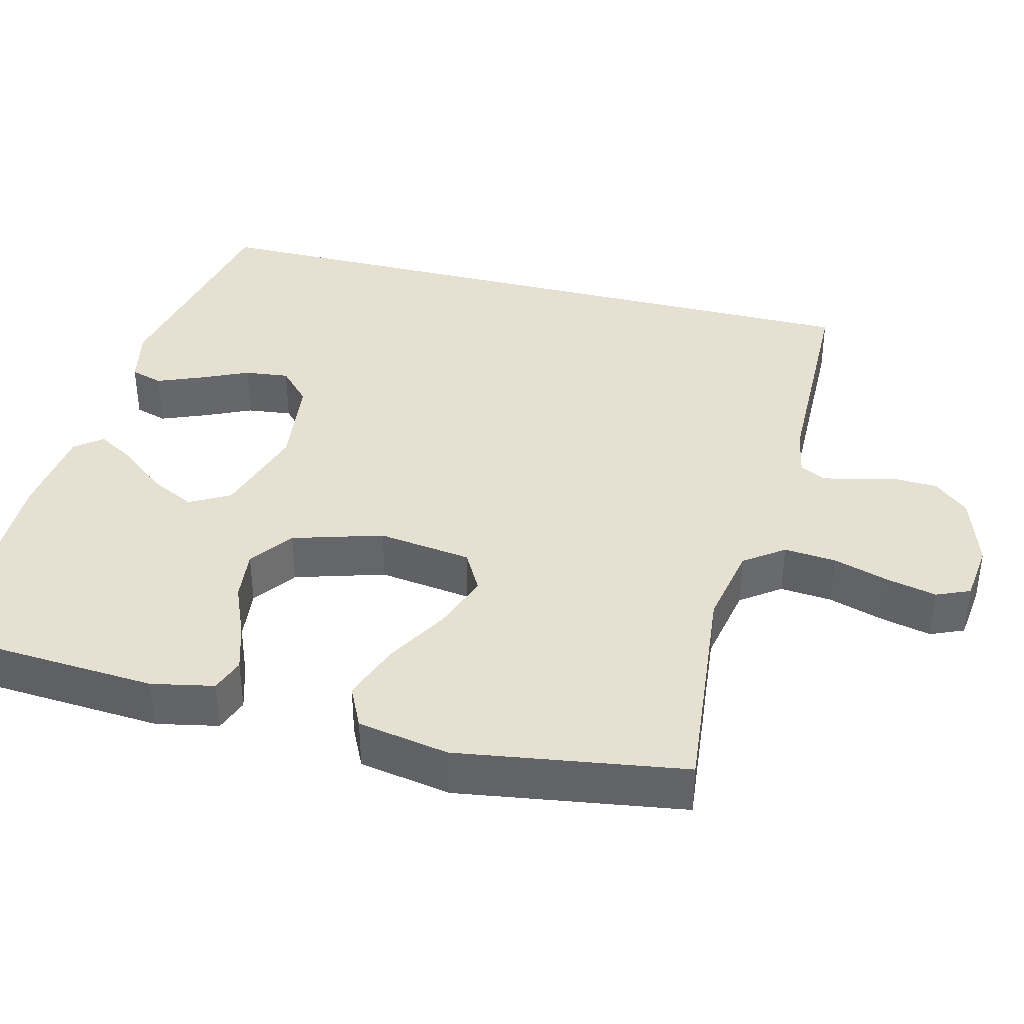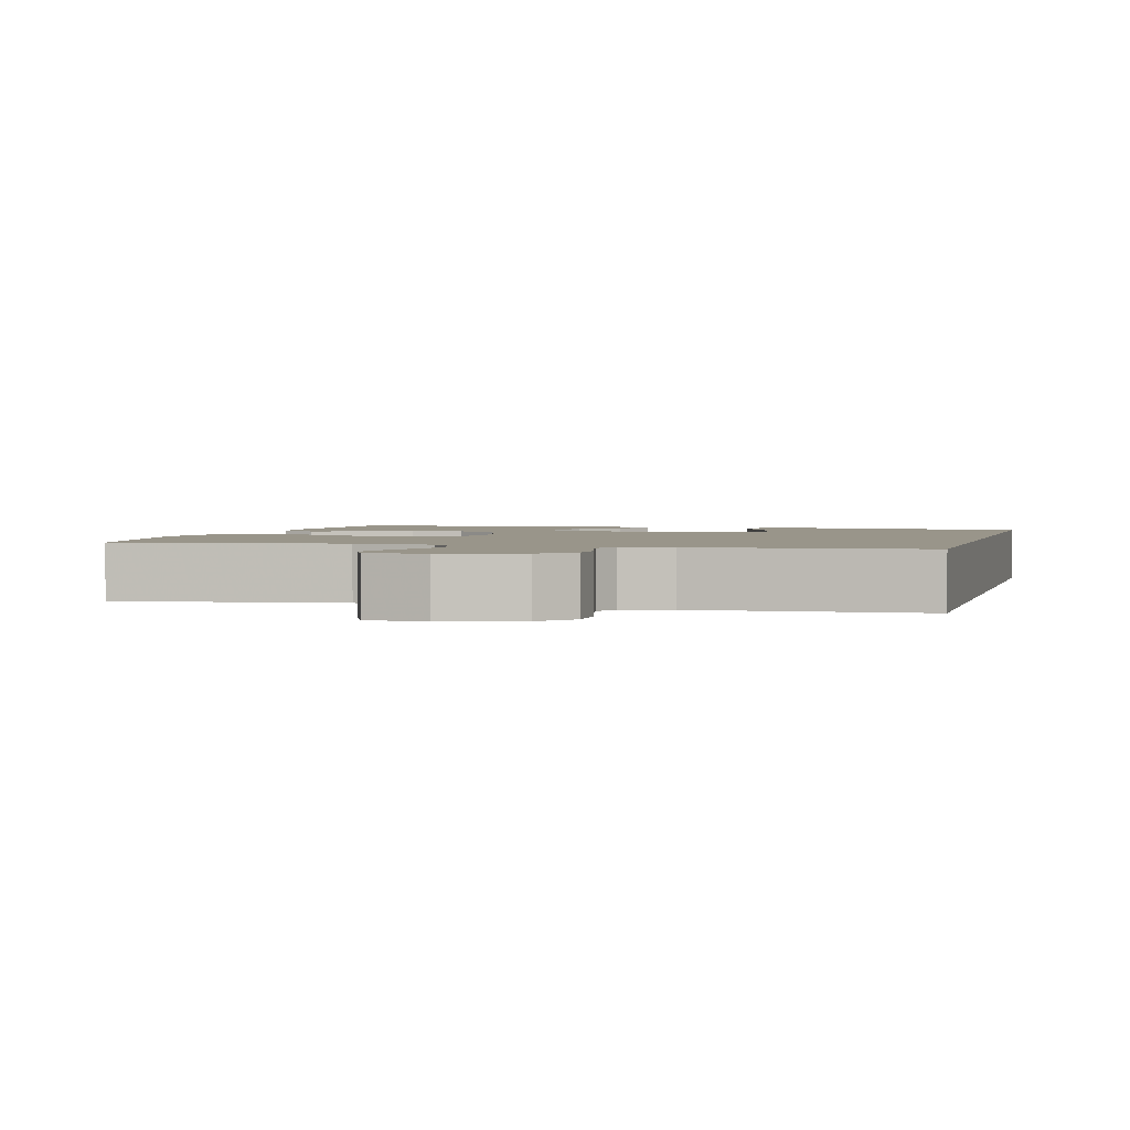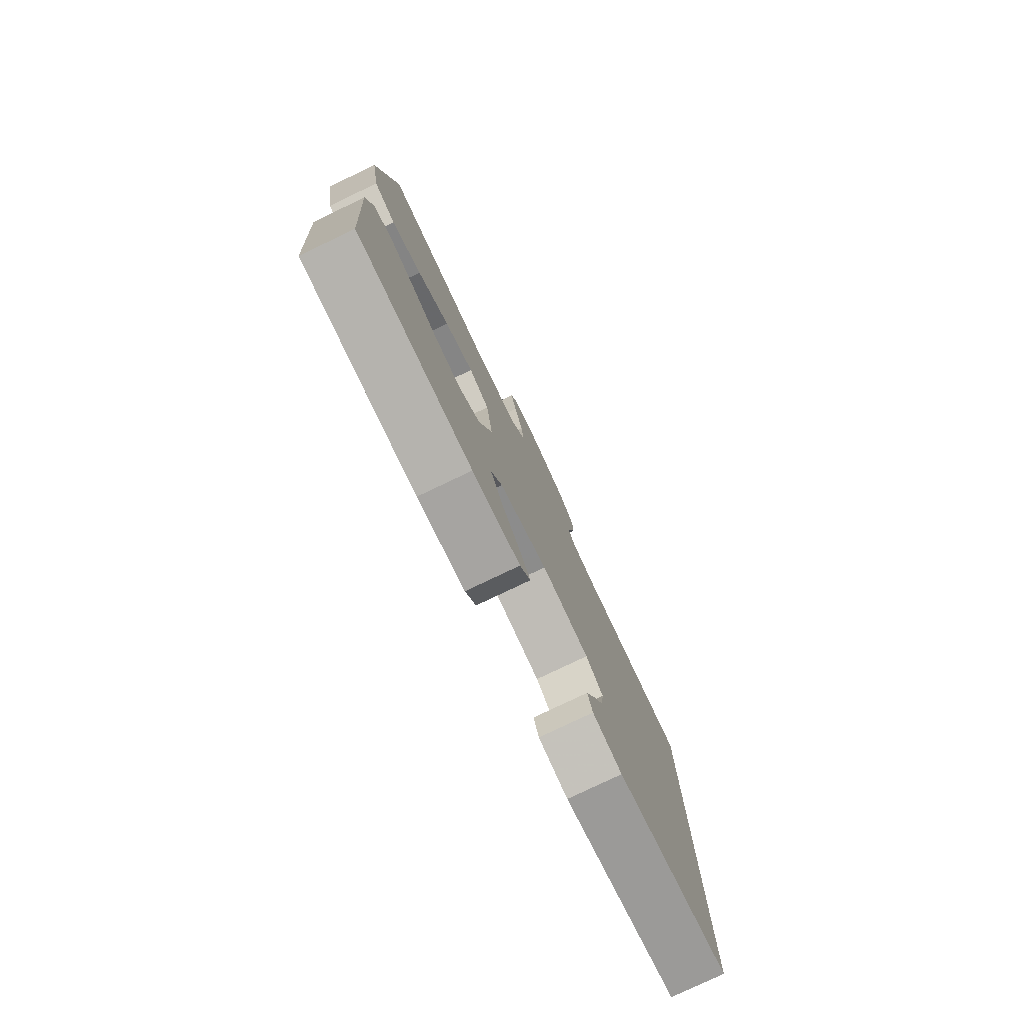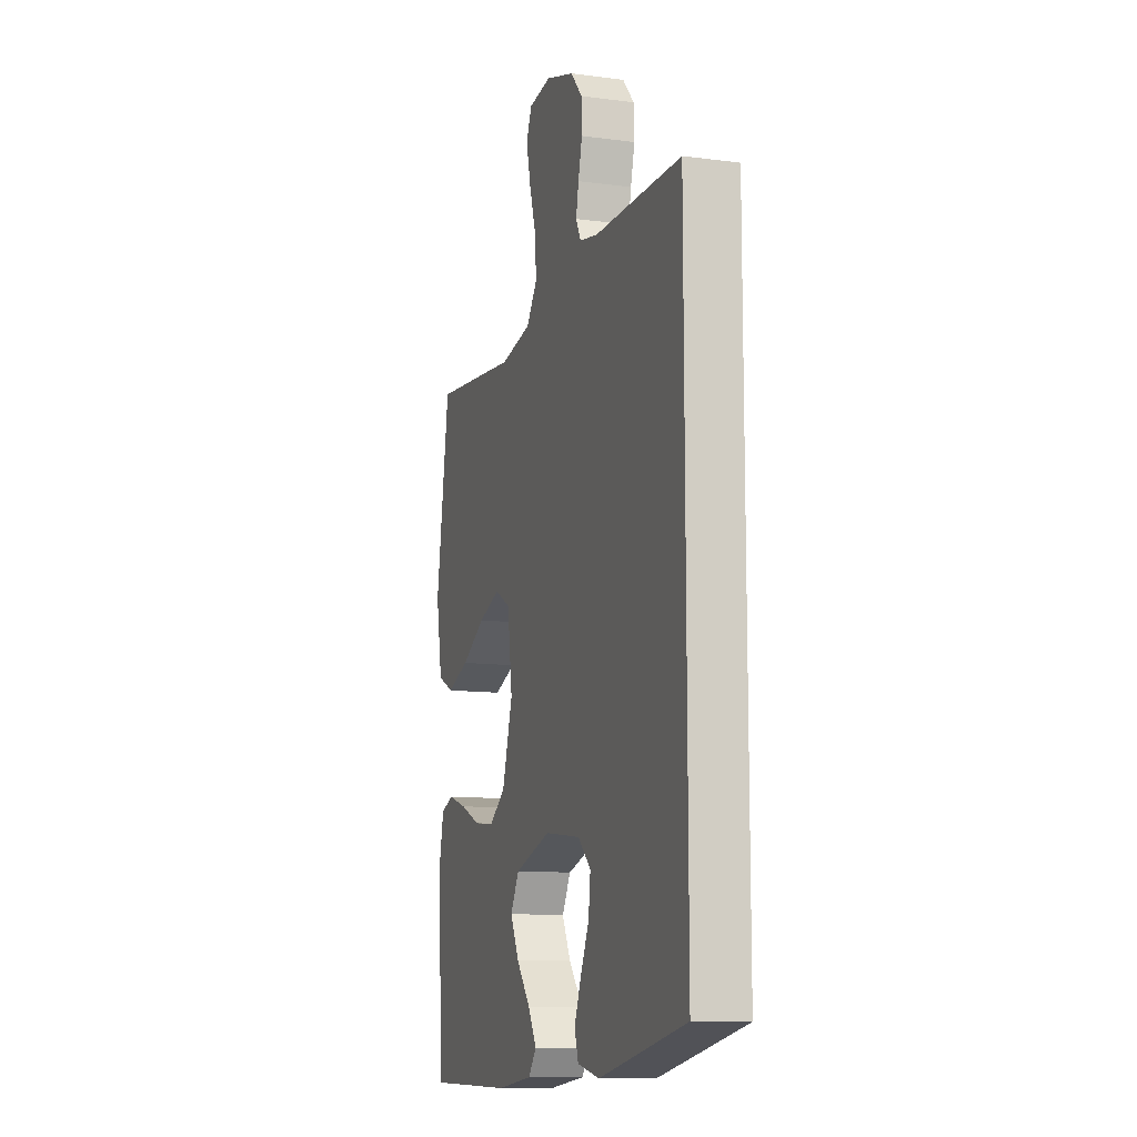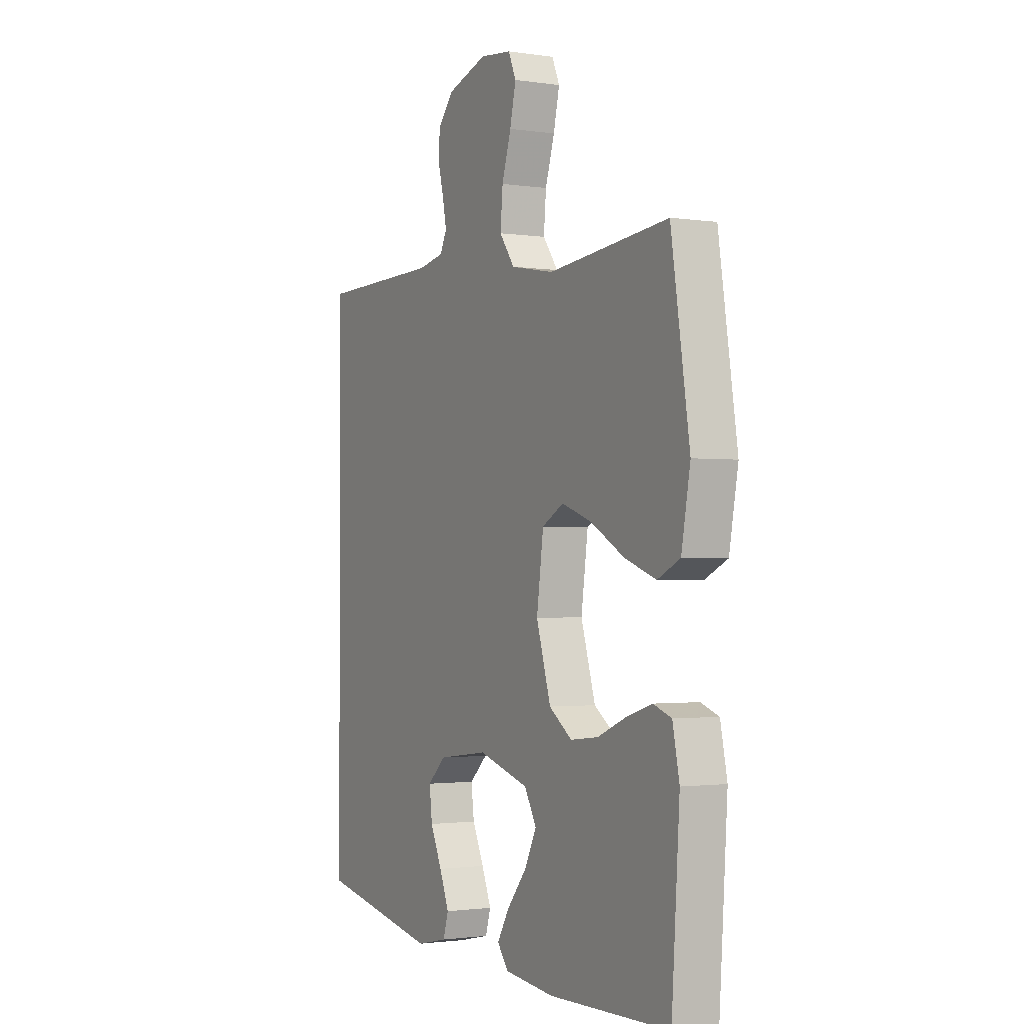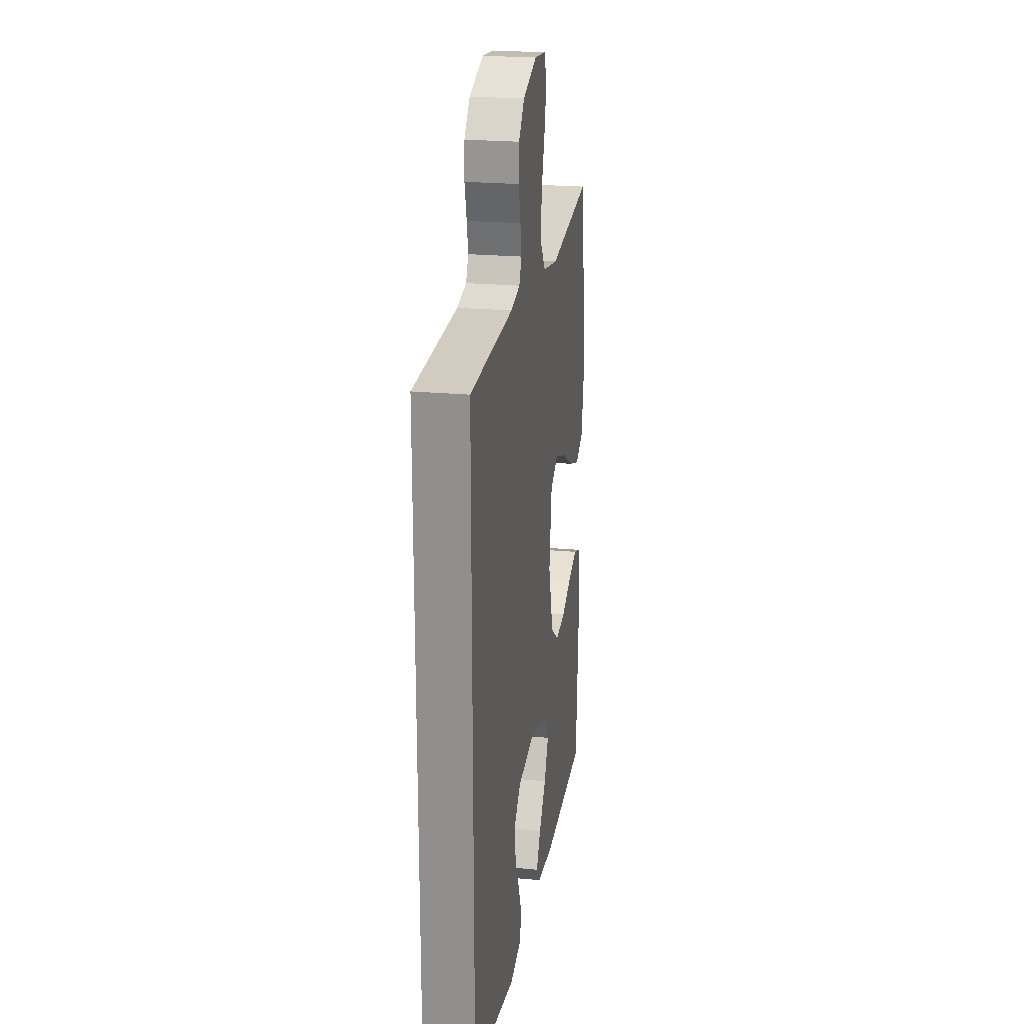
<metadata>
{"format":"obj","ext":"obj","renderer":"f3d","projection":"perspective","resolution":1024,"background":"white","views":[{"elev":38.4,"azim":-75.7,"up":"+Y"},{"elev":2.1,"azim":14.2,"up":"+Y"},{"elev":-79.0,"azim":-64.5,"up":"+Z"},{"elev":-11.3,"azim":72.2,"up":"+Z"},{"elev":-1.6,"azim":-118.3,"up":"+Z"},{"elev":22.9,"azim":99.1,"up":"+Z"}]}
</metadata>
<code>
v 0.5 0.07 -0.434
v 0.2 0.07 -0.493
v 0.123 0.07 -0.476
v 0.11 0.07 -0.433
v 0.134 0.07 -0.374
v 0.163 0.07 -0.311
v 0.17 0.07 -0.252
v 0.125 0.07 -0.21
v 0 0.07 -0.194
v -0.126 0.07 -0.232
v -0.156 0.07 -0.285
v -0.126 0.07 -0.345
v -0.077 0.07 -0.405
v -0.047 0.07 -0.456
v -0.075 0.07 -0.492
v -0.2 0.07 -0.506
v -0.5 0.07 -0.5
v -0.52 0.07 -0.2
v -0.503 0.07 -0.118
v -0.458 0.07 -0.102
v -0.394 0.07 -0.122
v -0.323 0.07 -0.152
v -0.253 0.07 -0.16
v -0.196 0.07 -0.119
v -0.16 0.07 0
v -0.177 0.07 0.124
v -0.231 0.07 0.154
v -0.307 0.07 0.127
v -0.39 0.07 0.08
v -0.468 0.07 0.052
v -0.524 0.07 0.079
v -0.546 0.07 0.2
v -0.5 0.07 0.5
v -0.2 0.07 0.468
v -0.092 0.07 0.488
v -0.054 0.07 0.54
v -0.06 0.07 0.609
v -0.083 0.07 0.683
v -0.098 0.07 0.749
v -0.079 0.07 0.793
v 0 0.07 0.802
v 0.099 0.07 0.77
v 0.139 0.07 0.724
v 0.141 0.07 0.67
v 0.127 0.07 0.615
v 0.118 0.07 0.568
v 0.135 0.07 0.534
v 0.2 0.07 0.521
v 0.5 0.07 0.515
v 0.5 0 -0.434
v 0.2 0 -0.493
v 0.123 0 -0.476
v 0.11 0 -0.433
v 0.134 0 -0.374
v 0.163 0 -0.311
v 0.17 0 -0.252
v 0.125 0 -0.21
v 0 0 -0.194
v -0.126 0 -0.232
v -0.156 0 -0.285
v -0.126 0 -0.345
v -0.077 0 -0.405
v -0.047 0 -0.456
v -0.075 0 -0.492
v -0.2 0 -0.506
v -0.5 0 -0.5
v -0.52 0 -0.2
v -0.503 0 -0.118
v -0.458 0 -0.102
v -0.394 0 -0.122
v -0.323 0 -0.152
v -0.253 0 -0.16
v -0.196 0 -0.119
v -0.16 0 0
v -0.177 0 0.124
v -0.231 0 0.154
v -0.307 0 0.127
v -0.39 0 0.08
v -0.468 0 0.052
v -0.524 0 0.079
v -0.546 0 0.2
v -0.5 0 0.5
v -0.2 0 0.468
v -0.092 0 0.488
v -0.054 0 0.54
v -0.06 0 0.609
v -0.083 0 0.683
v -0.098 0 0.749
v -0.079 0 0.793
v 0 0 0.802
v 0.099 0 0.77
v 0.139 0 0.724
v 0.141 0 0.67
v 0.127 0 0.615
v 0.118 0 0.568
v 0.135 0 0.534
v 0.2 0 0.521
v 0.5 0 0.515
f 48 49 1 2
f 47 48 2
f 46 47 2
f 43 44 45
f 42 43 45
f 41 42 45
f 40 41 45
f 39 40 45
f 38 39 45
f 37 38 45
f 36 37 45 46
f 35 36 46
f 32 33 34
f 31 32 34
f 30 31 34
f 29 30 34
f 28 29 34
f 27 28 34 35
f 26 27 35 46
f 20 21 22
f 19 20 22
f 18 19 22
f 17 18 22
f 16 17 22
f 15 16 22
f 14 15 22
f 13 14 22
f 12 13 22
f 11 12 22 23
f 10 11 23 24
f 4 5 6
f 3 4 6
f 2 3 6
f 2 6 7
f 46 2 7
f 25 26 46
f 24 25 46
f 10 24 46
f 9 10 46
f 8 9 46
f 7 8 46
f 51 50 98 97
f 51 97 96
f 51 96 95
f 94 93 92
f 94 92 91
f 94 91 90
f 94 90 89
f 94 89 88
f 94 88 87
f 94 87 86
f 95 94 86 85
f 95 85 84
f 83 82 81
f 83 81 80
f 83 80 79
f 83 79 78
f 83 78 77
f 84 83 77 76
f 95 84 76 75
f 71 70 69
f 71 69 68
f 71 68 67
f 71 67 66
f 71 66 65
f 71 65 64
f 71 64 63
f 71 63 62
f 71 62 61
f 72 71 61 60
f 73 72 60 59
f 55 54 53
f 55 53 52
f 55 52 51
f 56 55 51
f 56 51 95
f 95 75 74
f 95 74 73
f 95 73 59
f 95 59 58
f 95 58 57
f 95 57 56
f 1 50 51 2
f 2 51 52 3
f 3 52 53 4
f 4 53 54 5
f 5 54 55 6
f 6 55 56 7
f 7 56 57 8
f 8 57 58 9
f 9 58 59 10
f 10 59 60 11
f 11 60 61 12
f 12 61 62 13
f 13 62 63 14
f 14 63 64 15
f 15 64 65 16
f 16 65 66 17
f 17 66 67 18
f 18 67 68 19
f 19 68 69 20
f 20 69 70 21
f 21 70 71 22
f 22 71 72 23
f 23 72 73 24
f 24 73 74 25
f 25 74 75 26
f 26 75 76 27
f 27 76 77 28
f 28 77 78 29
f 29 78 79 30
f 30 79 80 31
f 31 80 81 32
f 32 81 82 33
f 33 82 83 34
f 34 83 84 35
f 35 84 85 36
f 36 85 86 37
f 37 86 87 38
f 38 87 88 39
f 39 88 89 40
f 40 89 90 41
f 41 90 91 42
f 42 91 92 43
f 43 92 93 44
f 44 93 94 45
f 45 94 95 46
f 46 95 96 47
f 47 96 97 48
f 48 97 98 49
f 49 98 50 1

</code>
